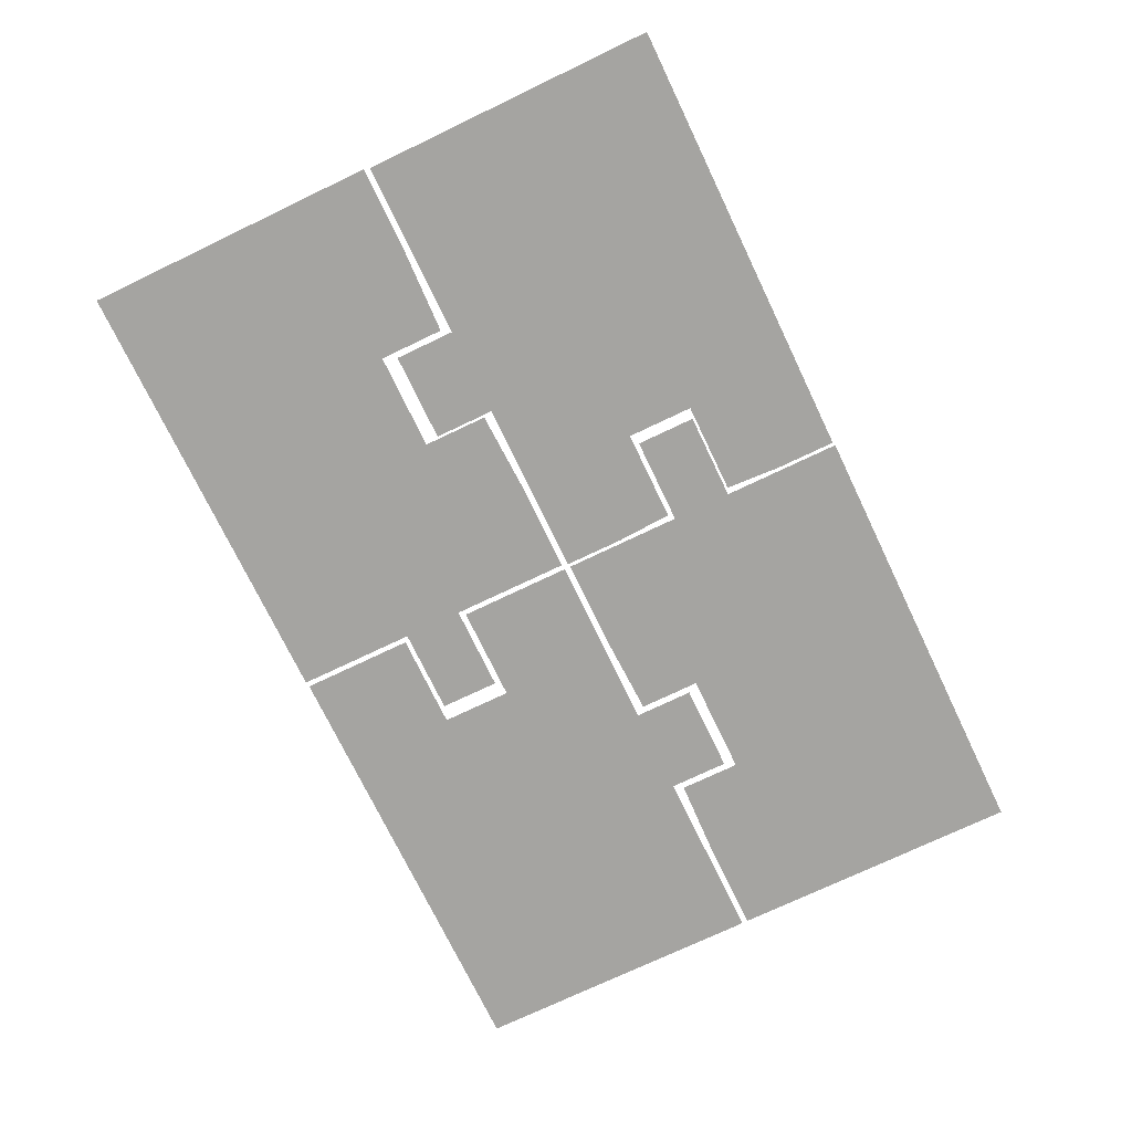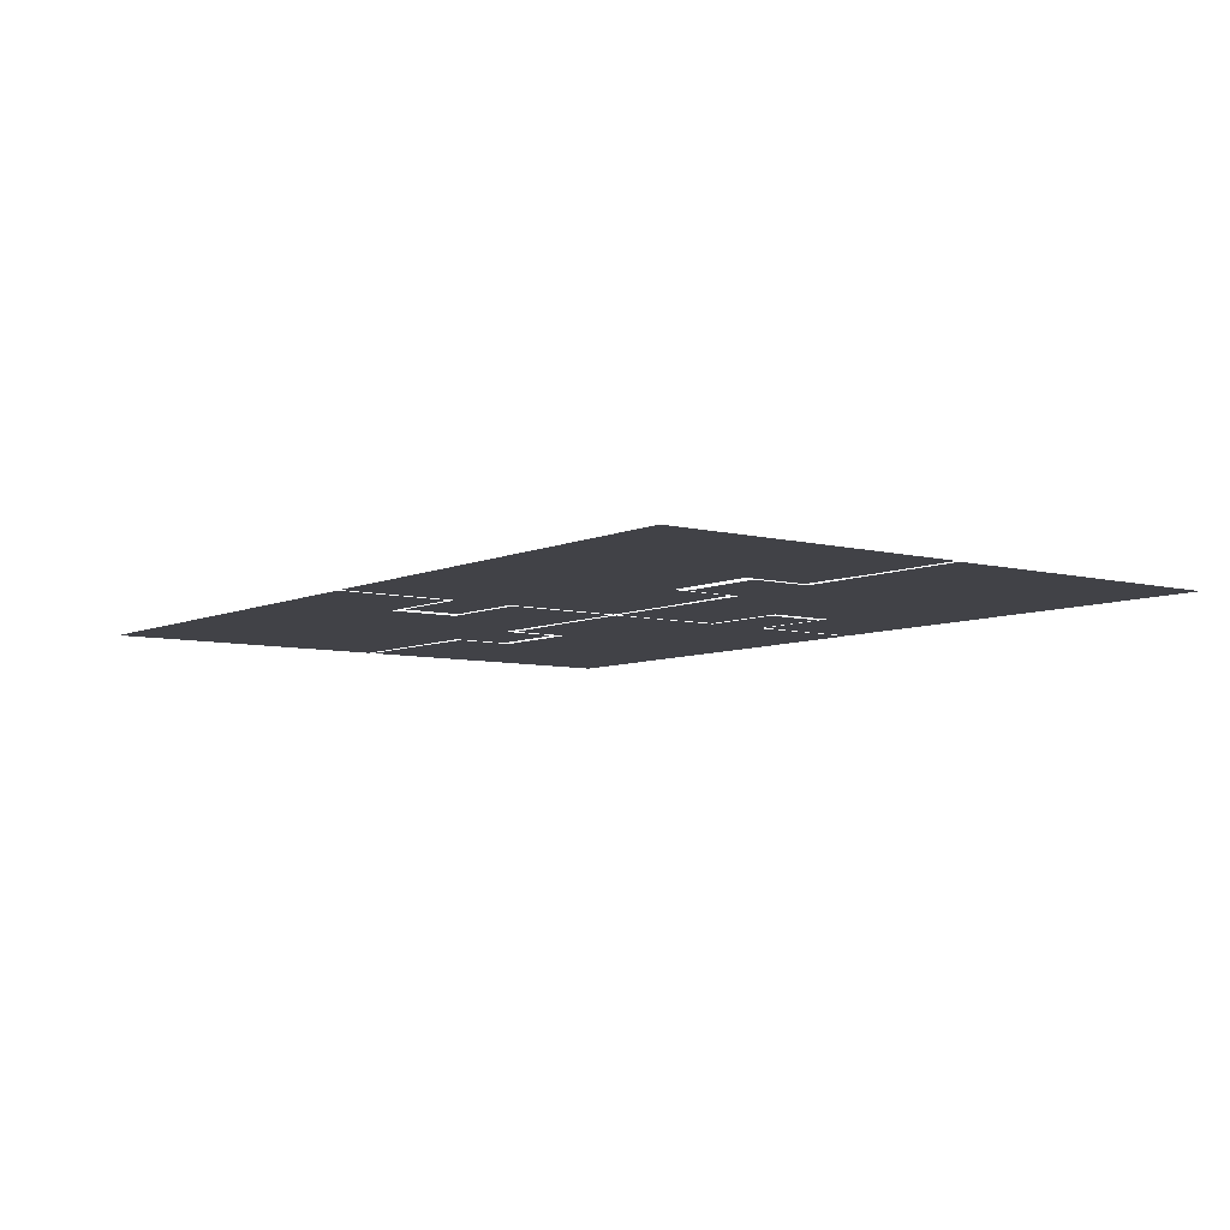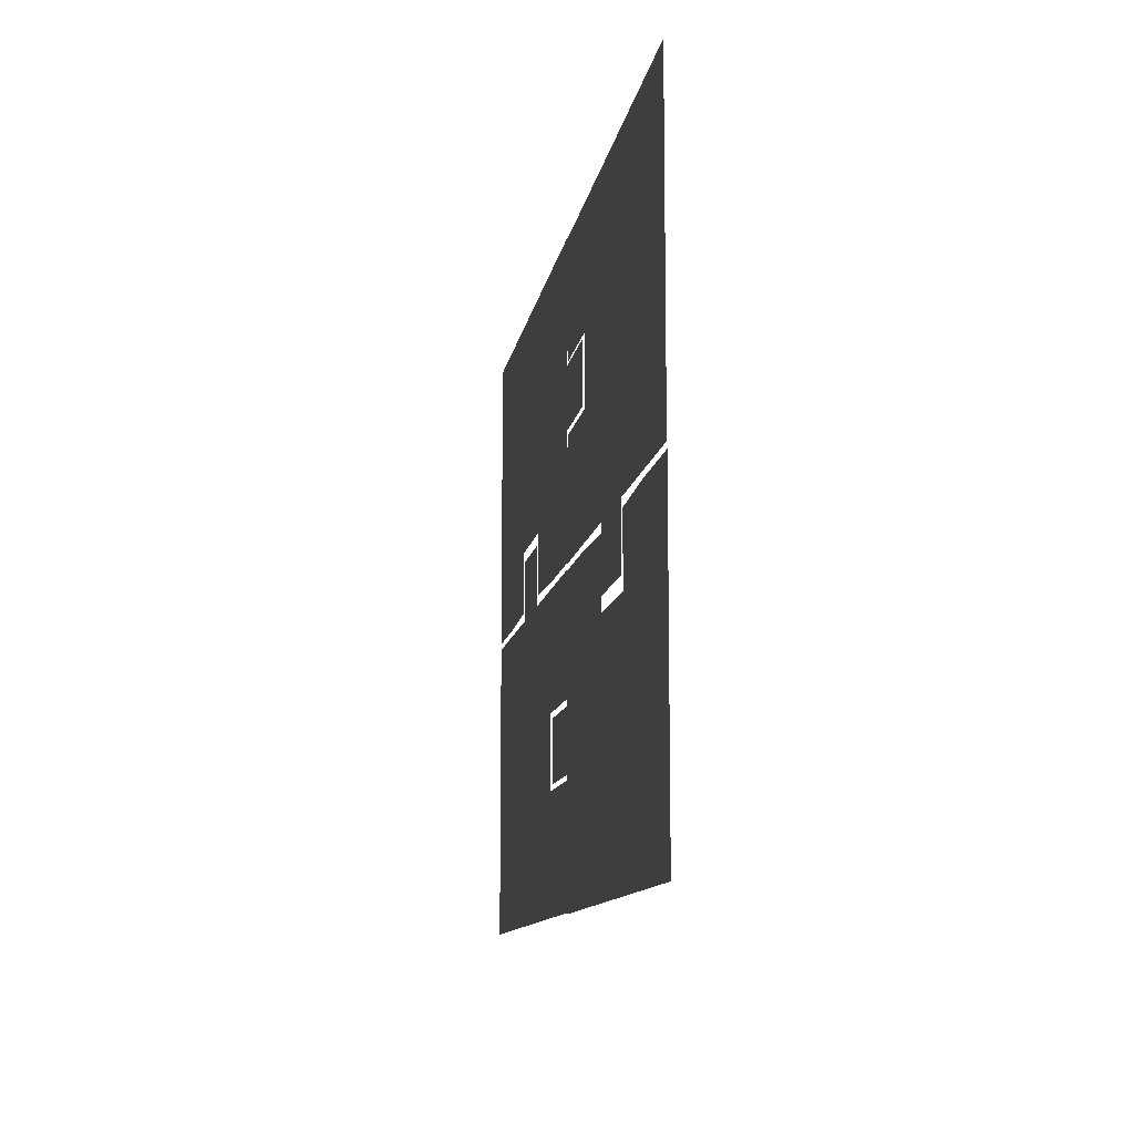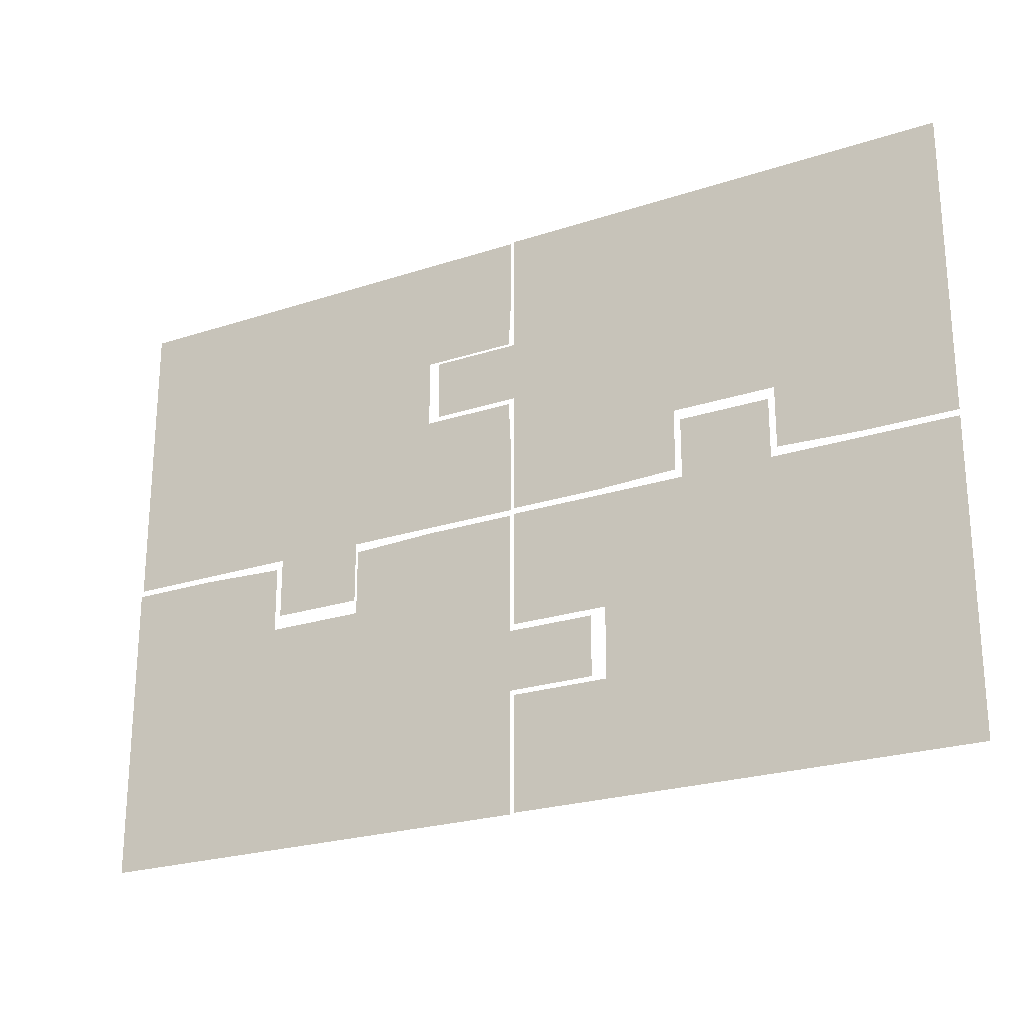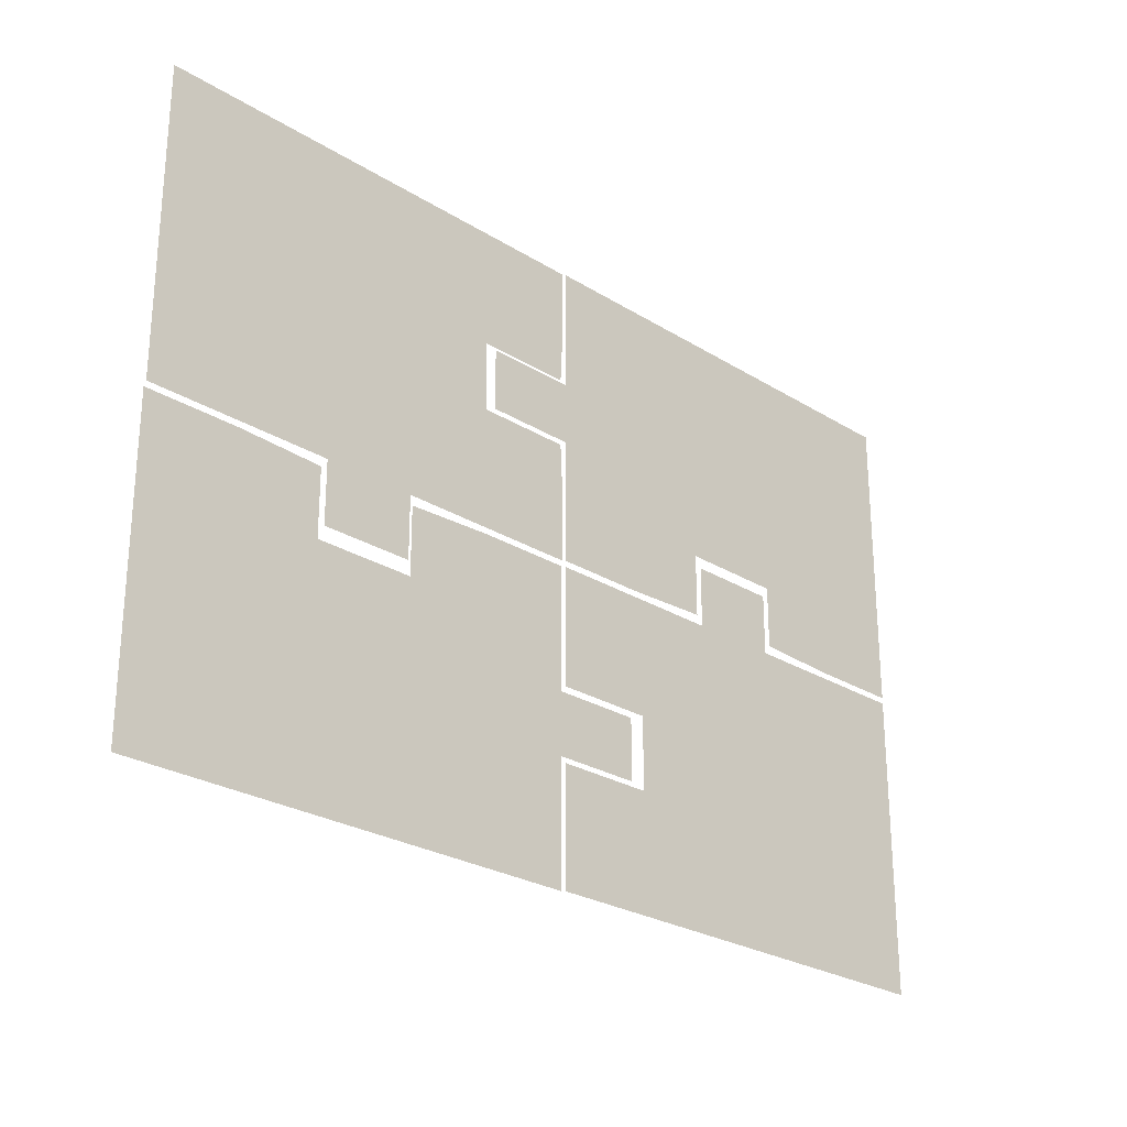
<metadata>
{"format":"obj","ext":"obj","renderer":"f3d","projection":"perspective","resolution":1024,"background":"white","views":[{"elev":-73.3,"azim":-64.4,"up":"+Y"},{"elev":-6.8,"azim":-127.2,"up":"+Y"},{"elev":-11.1,"azim":-98.9,"up":"+Z"},{"elev":-23.6,"azim":29.0,"up":"+Z"},{"elev":-25.9,"azim":-44.7,"up":"+Z"}]}
</metadata>
<code>
v  -75.19 0.5542 0
v  -60.19 0.5542 0
v  -60.19 0.5542 -10
v  -75.19 0.5542 -10
v  -45.91 0.5542 -0.5458
v  -45.91 0.5542 -11.51
v  -29.46 0.5542 -0.5458
v  -15.19 0.5542 0
v  -15.19 0.5542 -10
v  -29.46 0.5542 -11.51
v  -0.1884 0.5542 0
v  -0.1884 0.5542 -10
v  -60.19 0.5542 -20
v  -75.19 0.5542 -20
v  -45.19 0.5542 -20
v  -30.19 0.5542 -20
v  -15.19 0.5542 -20
v  -0.1884 0.5542 -20
v  -60.19 0.5542 -30
v  -75.19 0.5542 -30
v  -45.19 0.5542 -30
v  -30.19 0.5542 -30
v  -15.19 0.5542 -30
v  -0.1884 0.5542 -30
v  -60.19 0.5542 -40
v  -75.19 0.5542 -40
v  -45.19 0.5542 -40
v  -30.19 0.5542 -40
v  -15.19 0.5542 -40
v  -0.1884 0.5542 -40
v  -60.19 0.5542 -50
v  -75.19 0.5542 -50
v  -45.19 0.5542 -50
v  -30.19 0.5542 -50
v  -15.19 0.5542 -50
v  -0.1884 0.5542 -50
v  14.31 0.5542 -20
v  14.31 0.5542 -30
g Plane001
f 1 2 3 4
f 2 5 6 3
f 7 8 9 10
f 8 11 12 9
f 4 3 13 14
f 3 6 15 13
f 6 10 16 15
f 10 9 17 16
f 9 12 18 17
f 14 13 19 20
f 13 15 21 19
f 15 16 22 21
f 16 17 23 22
f 17 18 24 23
f 20 19 25 26
f 19 21 27 25
f 21 22 28 27
f 22 23 29 28
f 23 24 30 29
f 26 25 31 32
f 25 27 33 31
f 27 28 34 33
f 28 29 35 34
f 29 30 36 35
f 24 18 37 38
v  0.6801 0.5542 0.1803
v  15.68 0.5542 0.1803
v  15.68 0.5542 -9.82
v  0.6801 0.5542 -9.82
v  30.68 0.5542 0.1803
v  30.68 0.5542 -9.82
v  45.68 0.5542 0.1803
v  45.68 0.5542 -9.82
v  60.68 0.5542 0.1803
v  60.68 0.5542 -9.82
v  75.68 0.5542 0.1803
v  75.68 0.5542 -9.82
v  16.84 0.5542 -18.98
v  0.6801 0.5542 -18.98
v  30.68 0.5542 -19.82
v  45.68 0.5542 -19.82
v  60.68 0.5542 -19.82
v  75.68 0.5542 -19.82
v  30.68 0.5542 -29.82
v  16.84 0.5542 -30.81
v  45.68 0.5542 -29.82
v  60.68 0.5542 -29.82
v  75.68 0.5542 -29.82
v  0.6801 0.5542 -30.81
v  15.68 0.5542 -39.82
v  0.6801 0.5542 -39.82
v  30.68 0.5542 -39.82
v  45.68 0.5542 -39.82
v  60.68 0.5542 -39.82
v  75.68 0.5542 -39.82
v  15.68 0.5542 -49.82
v  0.6801 0.5542 -49.82
v  30.68 0.5542 -49.82
v  45.68 0.5542 -49.82
v  60.68 0.5542 -49.82
v  75.68 0.5542 -49.82
v  30.68 0.5542 10.14
v  45.68 0.5542 10.14
g Plane002
f 39 40 41 42
f 40 43 44 41
f 43 45 46 44
f 45 47 48 46
f 47 49 50 48
f 42 41 51 52
f 41 44 53 51
f 44 46 54 53
f 46 48 55 54
f 48 50 56 55
f 51 53 57 58
f 53 54 59 57
f 54 55 60 59
f 55 56 61 60
f 62 58 63 64
f 58 57 65 63
f 57 59 66 65
f 59 60 67 66
f 60 61 68 67
f 64 63 69 70
f 63 65 71 69
f 65 66 72 71
f 66 67 73 72
f 67 68 74 73
f 45 43 75 76
v  0.6801 0.5542 51.19
v  15.68 0.5542 51.19
v  15.68 0.5542 41.19
v  0.6801 0.5542 41.19
v  30.68 0.5542 51.19
v  30.68 0.5542 41.19
v  45.68 0.5542 51.19
v  45.68 0.5542 41.19
v  60.68 0.5542 51.19
v  60.68 0.5542 41.19
v  75.68 0.5542 51.19
v  75.68 0.5542 41.19
v  15.68 0.5542 31.19
v  0.6801 0.5542 31.19
v  30.68 0.5542 31.19
v  45.68 0.5542 31.19
v  60.68 0.5542 31.19
v  75.68 0.5542 31.19
v  15.68 0.5542 21.19
v  0.6801 0.5542 21.19
v  30.68 0.5542 21.19
v  45.68 0.5542 21.19
v  60.68 0.5542 21.19
v  75.68 0.5542 21.19
v  15.68 0.5542 11.19
v  0.6801 0.5542 11.19
v  29.59 0.5542 11.92
v  46.77 0.5542 11.92
v  60.68 0.5542 11.19
v  75.68 0.5542 11.19
v  15.68 0.5542 1.193
v  0.6801 0.5542 1.193
v  29.59 0.5542 1.699
v  60.68 0.5542 1.193
v  46.77 0.5542 1.699
v  75.68 0.5542 1.193
v  -13.99 0.5542 21.19
v  -13.99 0.5542 31.19
g Plane003
f 77 78 79 80
f 78 81 82 79
f 81 83 84 82
f 83 85 86 84
f 85 87 88 86
f 80 79 89 90
f 79 82 91 89
f 82 84 92 91
f 84 86 93 92
f 86 88 94 93
f 90 89 95 96
f 89 91 97 95
f 91 92 98 97
f 92 93 99 98
f 93 94 100 99
f 96 95 101 102
f 95 97 103 101
f 97 98 104 103
f 98 99 105 104
f 99 100 106 105
f 102 101 107 108
f 101 103 109 107
f 104 105 110 111
f 105 106 112 110
f 90 96 113 114
v  -74.89 0.5542 50.99
v  -59.89 0.5542 50.99
v  -59.89 0.5542 40.99
v  -74.89 0.5542 40.99
v  -44.89 0.5542 50.99
v  -44.89 0.5542 40.99
v  -29.89 0.5542 50.99
v  -29.89 0.5542 40.99
v  -14.89 0.5542 50.99
v  -14.89 0.5542 40.99
v  0.1141 0.5542 50.99
v  0.1141 0.5542 40.99
v  -59.89 0.5542 30.99
v  -74.89 0.5542 30.99
v  -44.89 0.5542 30.99
v  -29.89 0.5542 30.99
v  -15.83 0.5542 31.62
v  -0.3811 0.5542 31.62
v  -59.89 0.5542 20.99
v  -74.89 0.5542 20.99
v  -44.89 0.5542 20.99
v  -29.89 0.5542 20.99
v  -15.83 0.5542 20.36
v  -59.89 0.5542 10.99
v  -74.89 0.5542 10.99
v  -44.89 0.5542 10.99
v  -29.89 0.5542 10.99
v  -14.89 0.5542 10.99
v  -0.3811 0.5542 20.36
v  0.1141 0.5542 10.99
v  -59.89 0.5542 0.9865
v  -74.89 0.5542 0.9865
v  -44.89 0.5542 0.9865
v  -29.89 0.5542 0.9865
v  -14.89 0.5542 0.9865
v  0.1141 0.5542 0.9865
v  -29.89 0.5542 -9.166
v  -44.89 0.5542 -9.166
g Plane004
f 115 116 117 118
f 116 119 120 117
f 119 121 122 120
f 121 123 124 122
f 123 125 126 124
f 118 117 127 128
f 117 120 129 127
f 120 122 130 129
f 122 124 131 130
f 124 126 132 131
f 128 127 133 134
f 127 129 135 133
f 129 130 136 135
f 130 131 137 136
f 134 133 138 139
f 133 135 140 138
f 135 136 141 140
f 136 137 142 141
f 137 143 144 142
f 139 138 145 146
f 138 140 147 145
f 140 141 148 147
f 141 142 149 148
f 142 144 150 149
f 147 148 151 152

</code>
